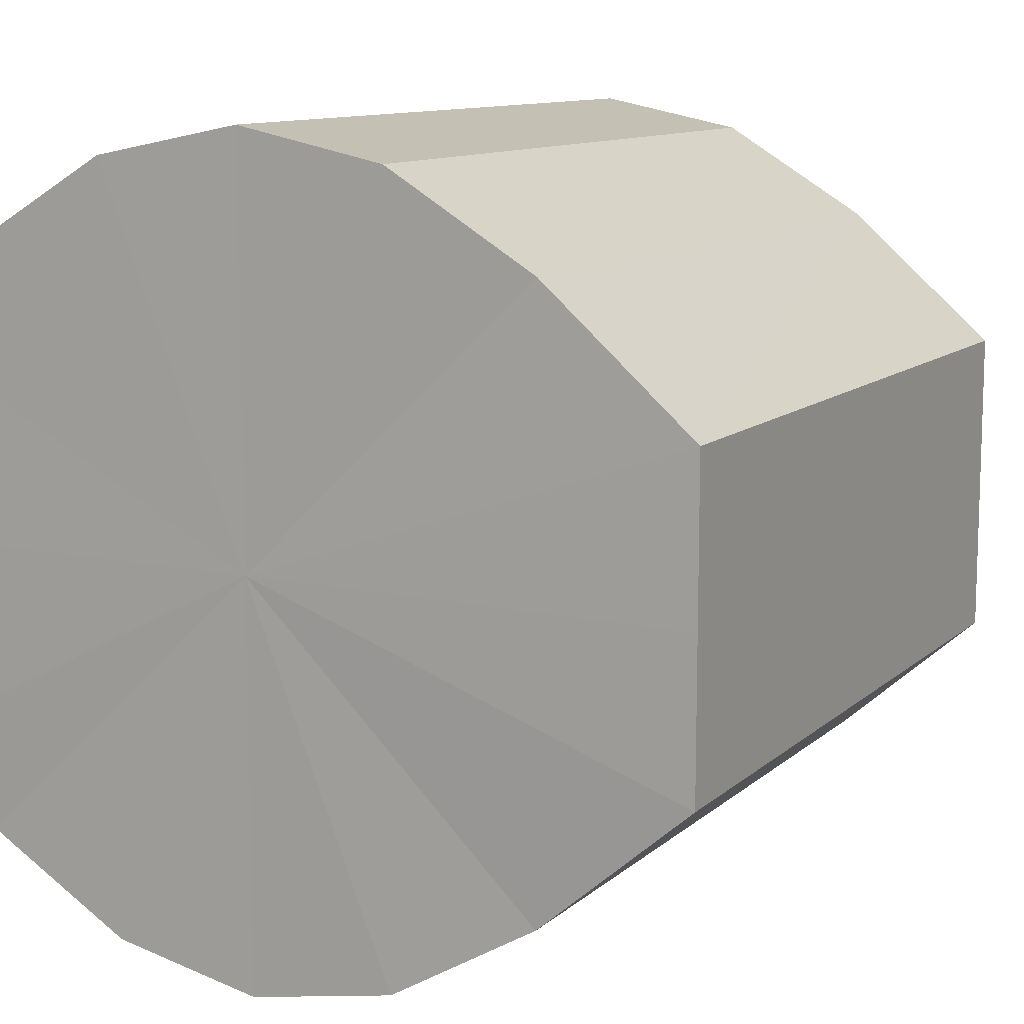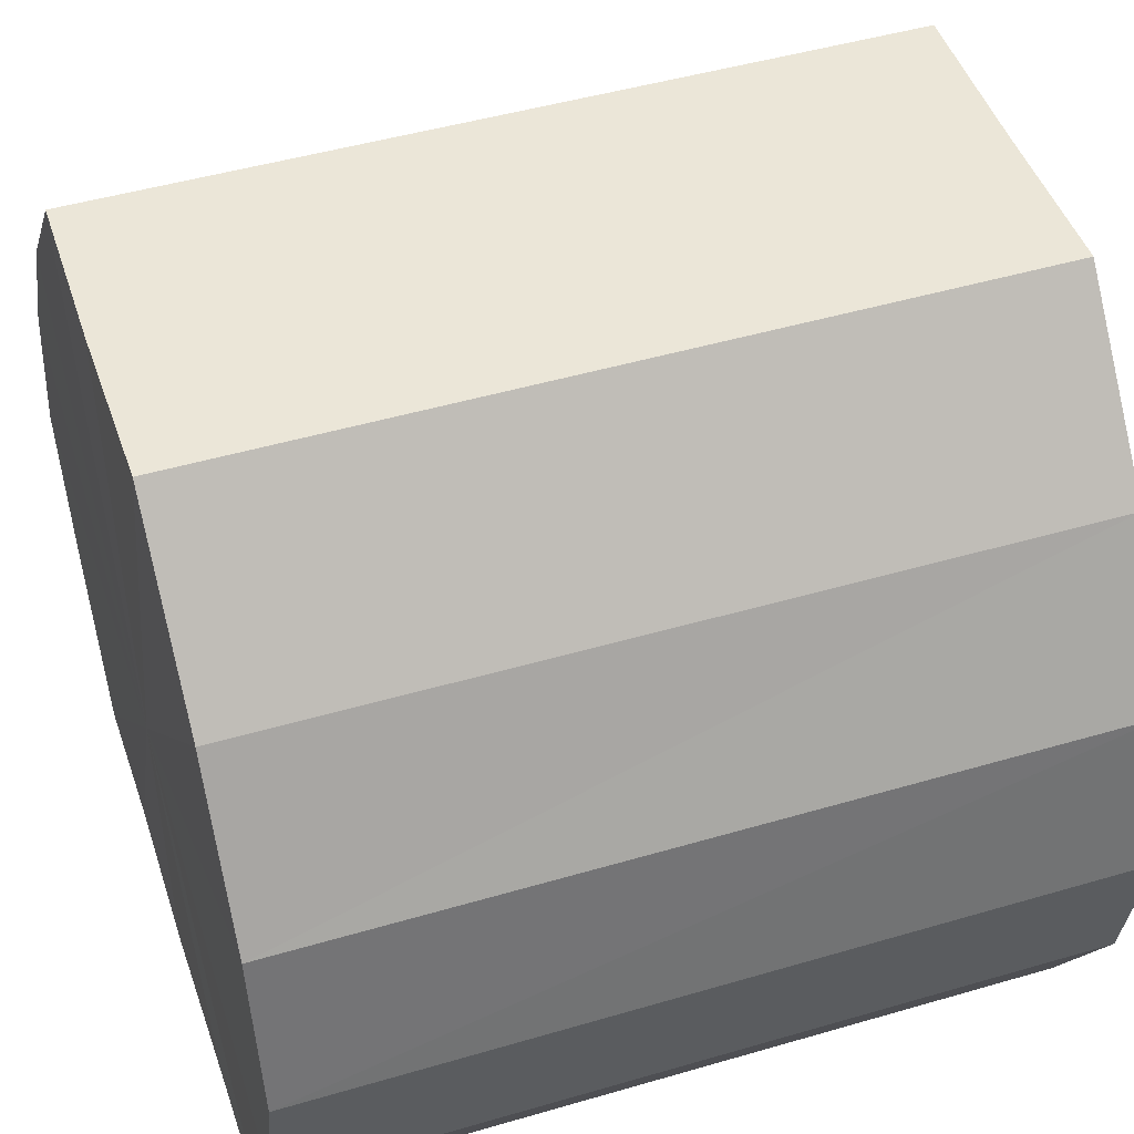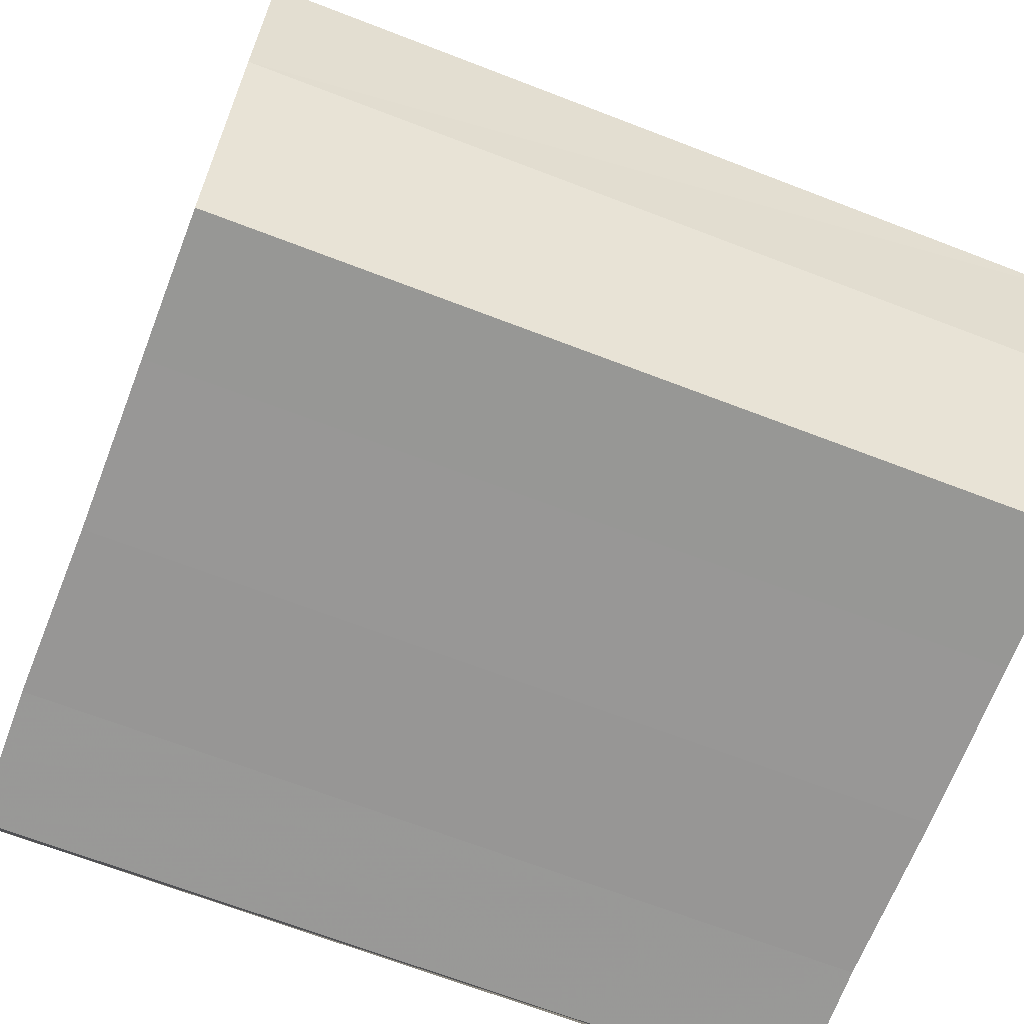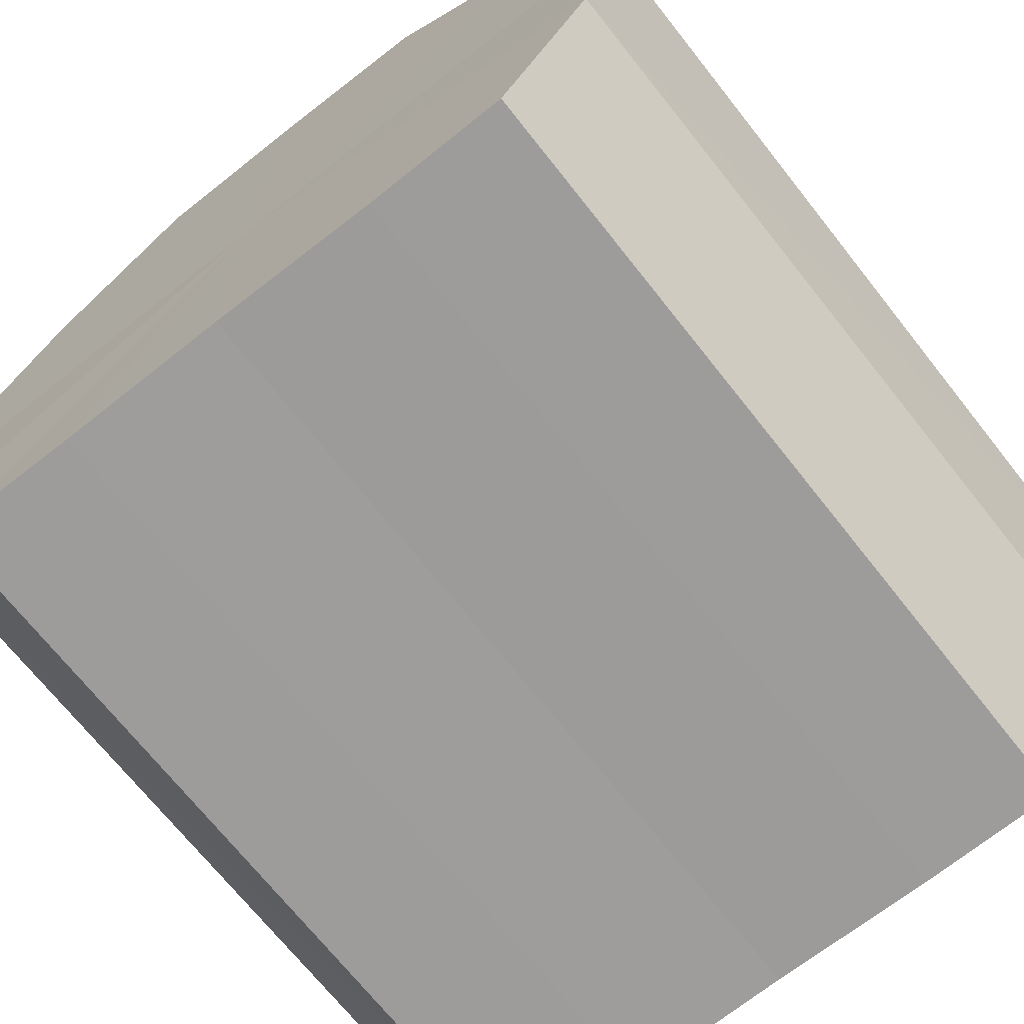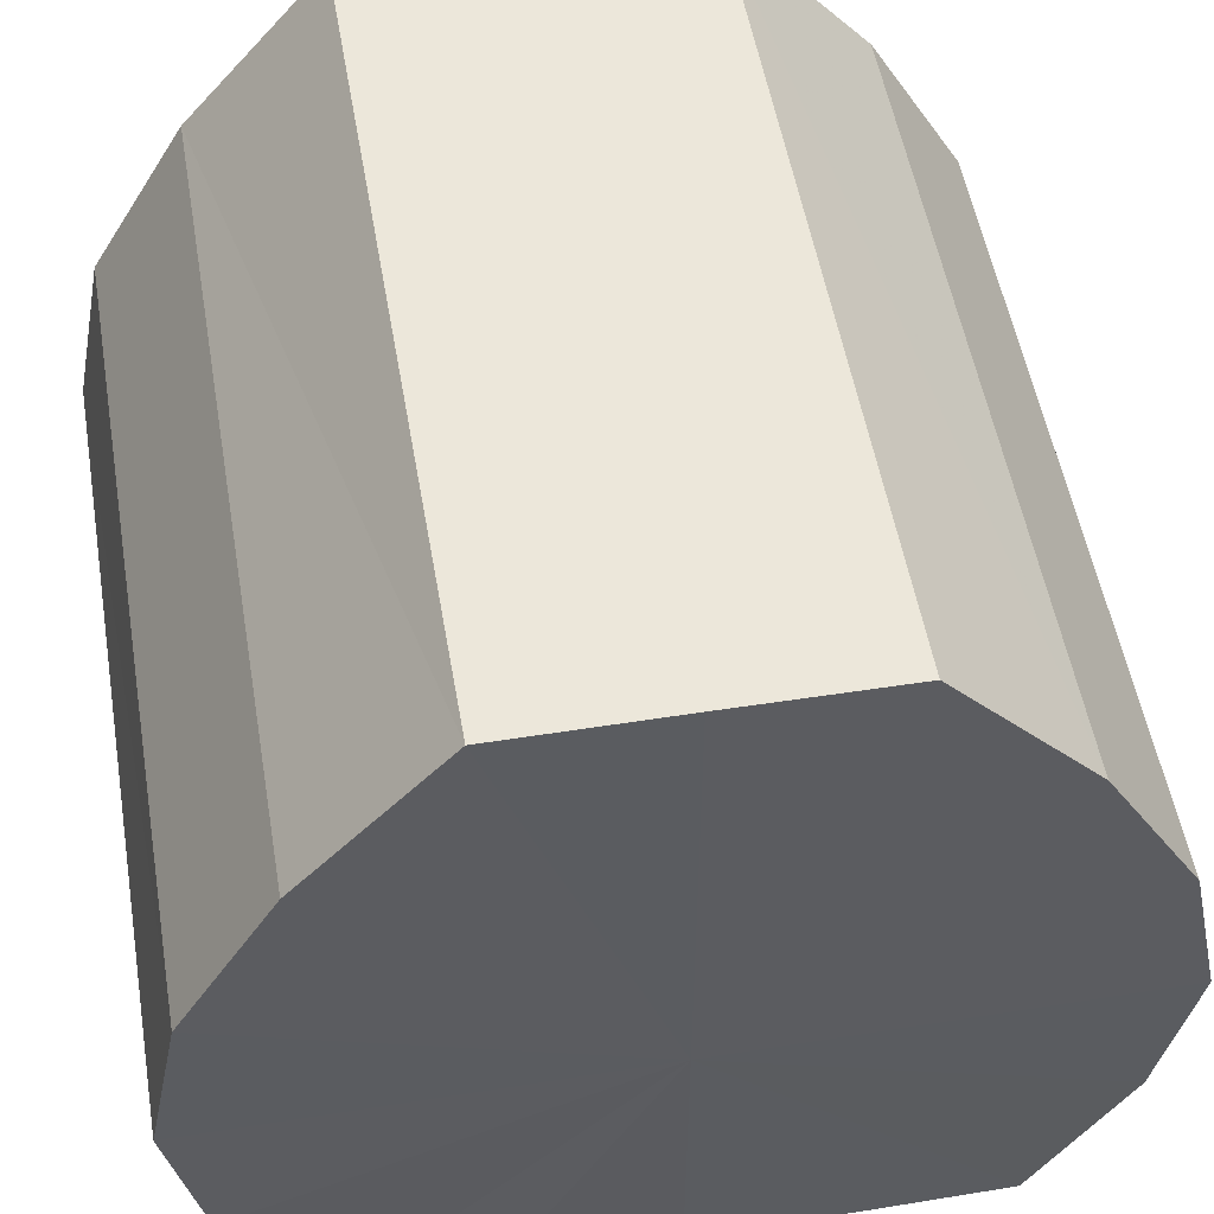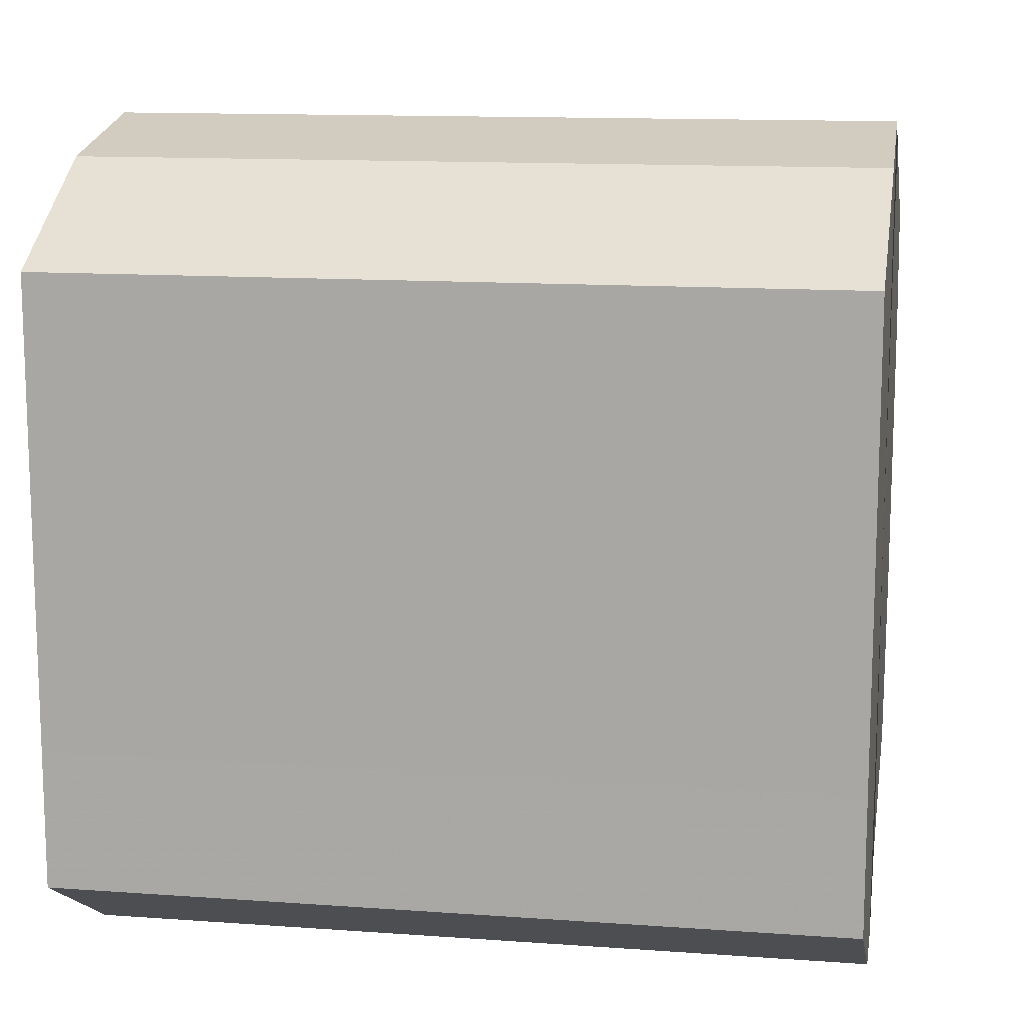
<metadata>
{"format":"obj","ext":"obj","renderer":"f3d","projection":"perspective","resolution":1024,"background":"white","views":[{"elev":11.3,"azim":118.1,"up":"+Z"},{"elev":46.6,"azim":161.5,"up":"+Y"},{"elev":-68.2,"azim":158.9,"up":"+Y"},{"elev":-70.3,"azim":128.3,"up":"+Y"},{"elev":52.4,"azim":80.3,"up":"+Y"},{"elev":12.9,"azim":9.5,"up":"+Z"}]}
</metadata>
<code>
o 24966
v 2172 1875 18.79
v 2172 1875 18.79
v 2172 1875 18.79
v 2172 1875 18.78
v 2172 1875 18.79
v 2172 1875 18.79
v 2172 1875 18.79
v 2172 1875 18.77
v 2172 1875 18.78
v 2172 1875 18.78
v 2172 1875 18.78
v 2172 1875 18.76
v 2172 1875 18.77
v 2172 1875 18.77
v 2172 1875 18.77
v 2172 1875 18.75
v 2172 1875 18.76
v 2172 1875 18.76
v 2172 1875 18.76
v 2172 1875 18.74
v 2172 1875 18.75
v 2172 1875 18.75
v 2172 1875 18.75
v 2172 1875 18.74
v 2172 1875 18.74
v 2172 1875 18.74
v 2172 1875 18.74
v 2172 1875 18.74
v 2172 1875 18.74
v 2172 1875 18.74
v 2172 1875 18.74
v 2172 1875 18.74
v 2172 1875 18.79
v 2172 1875 18.79
v 2172 1875 18.79
v 2172 1875 18.78
v 2172 1875 18.78
v 2172 1875 18.79
v 2172 1875 18.79
v 2172 1875 18.78
v 2172 1875 18.79
v 2172 1875 18.77
v 2172 1875 18.77
v 2172 1875 18.77
v 2172 1875 18.78
v 2172 1875 18.76
v 2172 1875 18.77
v 2172 1875 18.76
v 2172 1875 18.76
v 2172 1875 18.75
v 2172 1875 18.76
v 2172 1875 18.74
v 2172 1875 18.75
v 2172 1875 18.75
v 2172 1875 18.75
v 2172 1875 18.74
v 2172 1875 18.74
v 2172 1875 18.74
v 2172 1875 18.74
v 2172 1875 18.74
v 2172 1875 18.74
v 2172 1875 18.74
v 2172 1875 18.74
v 2172 1875 18.74
v 2172 1875 18.76
v 2172 1875 18.79
v 2172 1875 18.79
v 2172 1875 18.78
v 2172 1875 18.79
v 2172 1875 18.77
v 2172 1875 18.78
v 2172 1875 18.76
v 2172 1875 18.77
v 2172 1875 18.75
v 2172 1875 18.76
v 2172 1875 18.74
v 2172 1875 18.75
v 2172 1875 18.74
v 2172 1875 18.74
v 2172 1875 18.74
v 2172 1875 18.74
v 2172 1875 18.76
v 2172 1875 18.79
v 2172 1875 18.79
v 2172 1875 18.79
v 2172 1875 18.78
v 2172 1875 18.78
v 2172 1875 18.77
v 2172 1875 18.77
v 2172 1875 18.76
v 2172 1875 18.76
v 2172 1875 18.75
v 2172 1875 18.75
v 2172 1875 18.74
v 2172 1875 18.74
v 2172 1875 18.74
v 2172 1875 18.74
v 2172 1875 18.74
f 1 2 3
f 2 4 5
f 6 1 7
f 4 8 9
f 10 6 11
f 8 12 13
f 14 10 15
f 12 16 17
f 18 14 19
f 16 20 21
f 22 18 23
f 20 24 25
f 26 22 27
f 24 28 29
f 30 26 31
f 28 30 32
f 33 34 35
f 35 36 37
f 38 39 33
f 40 41 38
f 37 42 43
f 44 45 40
f 46 47 44
f 43 48 49
f 50 51 46
f 52 53 50
f 49 54 55
f 56 57 52
f 58 59 56
f 55 60 61
f 62 63 58
f 61 64 62
f 65 66 67
f 65 68 66
f 65 67 69
f 65 70 68
f 65 69 71
f 65 72 70
f 65 71 73
f 65 74 72
f 65 73 75
f 65 76 74
f 65 75 77
f 65 78 76
f 65 77 79
f 65 80 78
f 65 79 81
f 65 81 80
f 82 83 84
f 82 85 83
f 82 84 86
f 82 87 85
f 82 86 88
f 82 89 87
f 82 88 90
f 82 91 89
f 82 90 92
f 82 93 91
f 82 92 94
f 82 95 93
f 82 94 96
f 82 97 95
f 82 96 98
f 82 98 97

</code>
